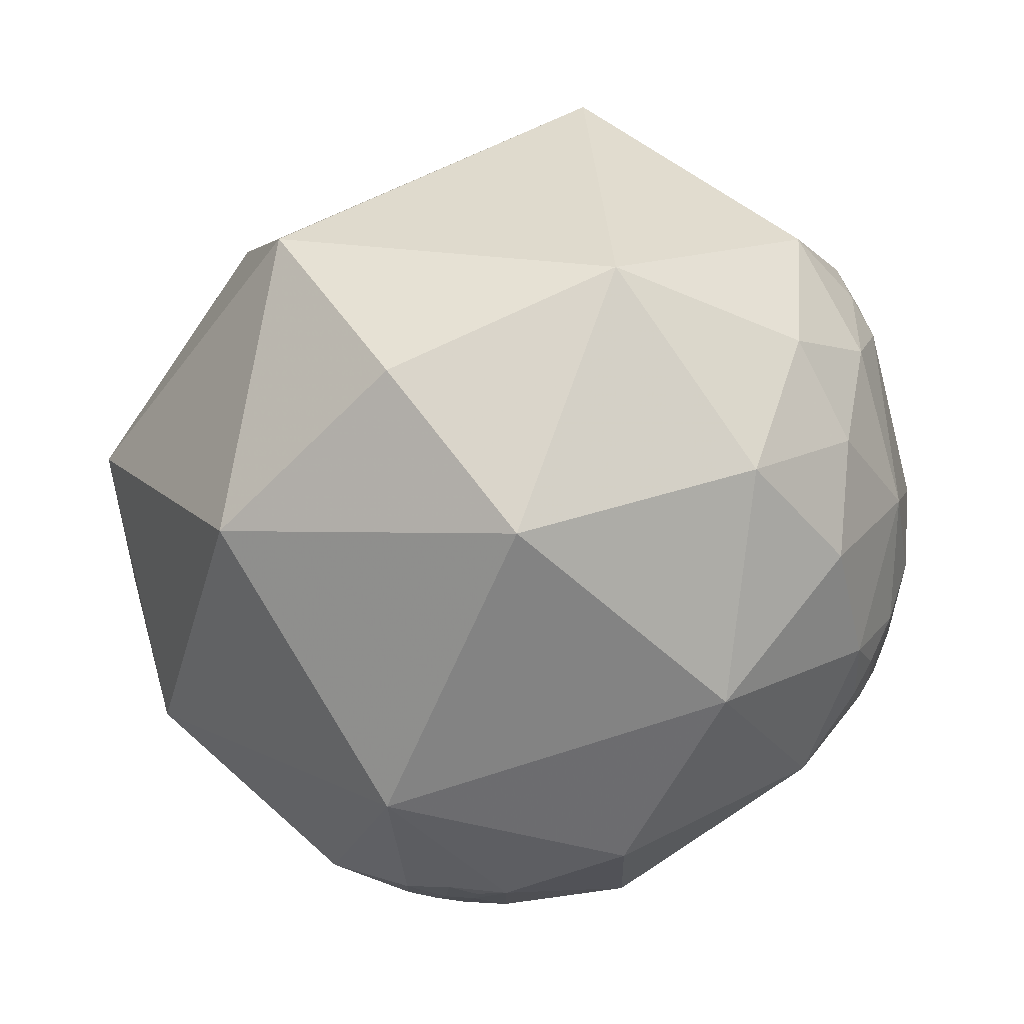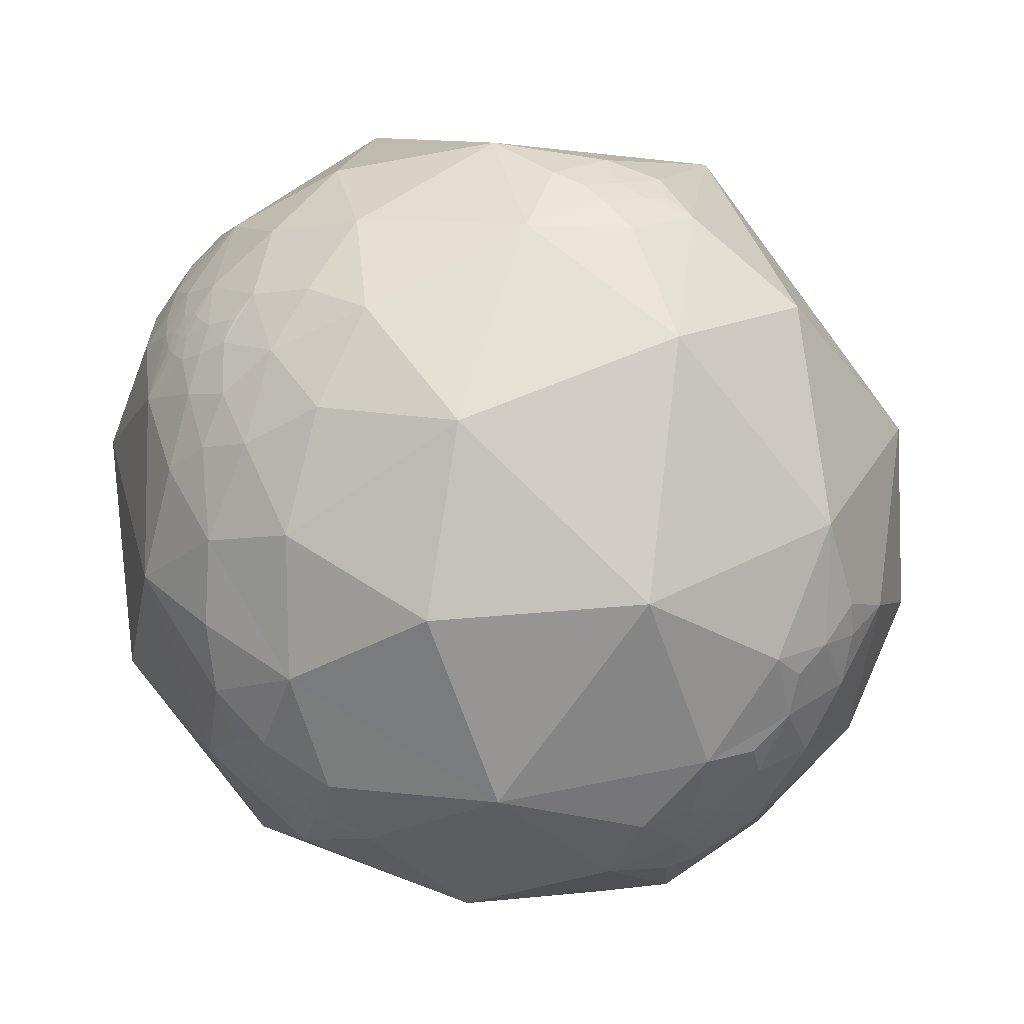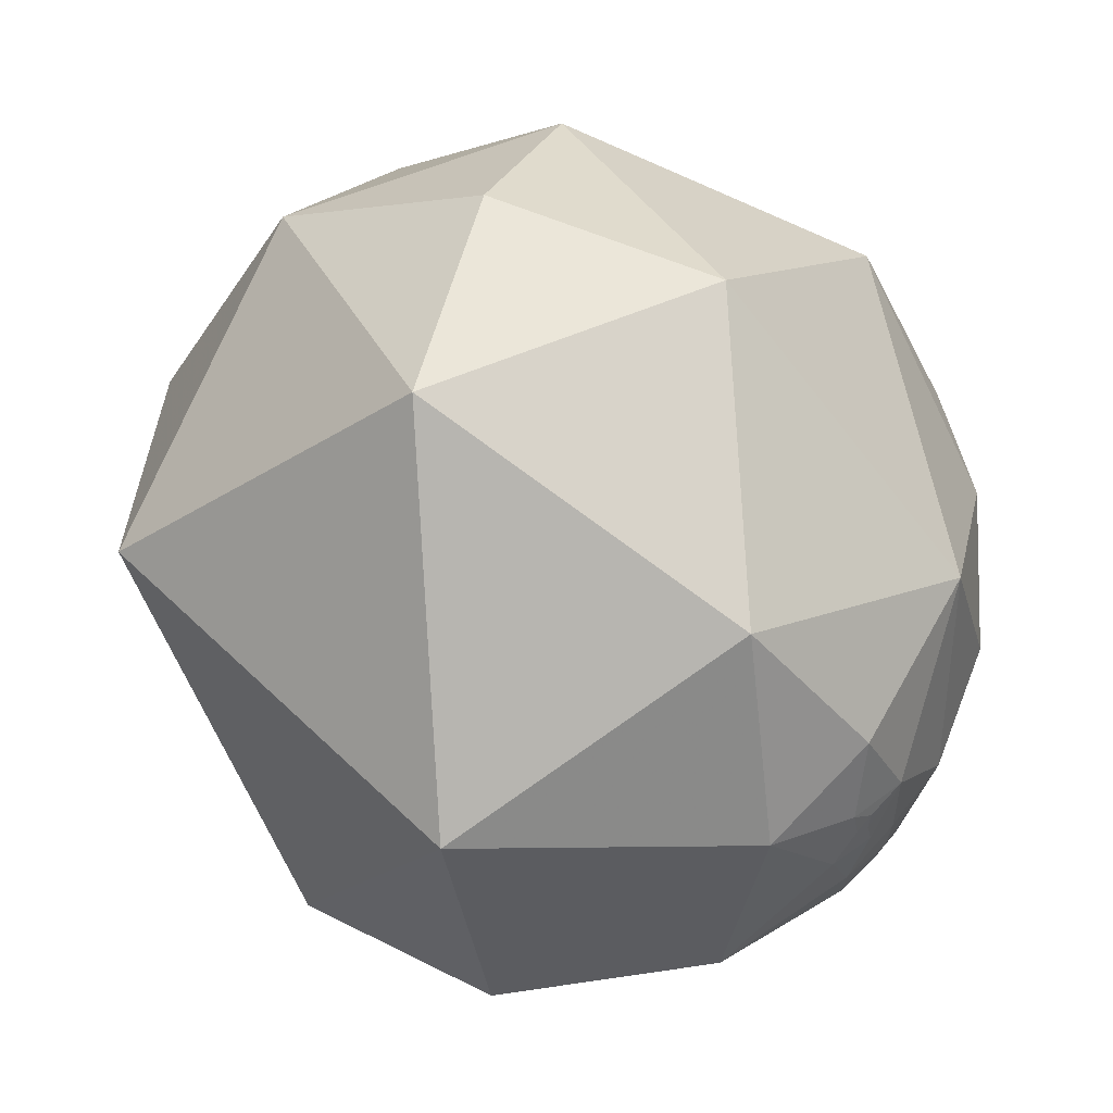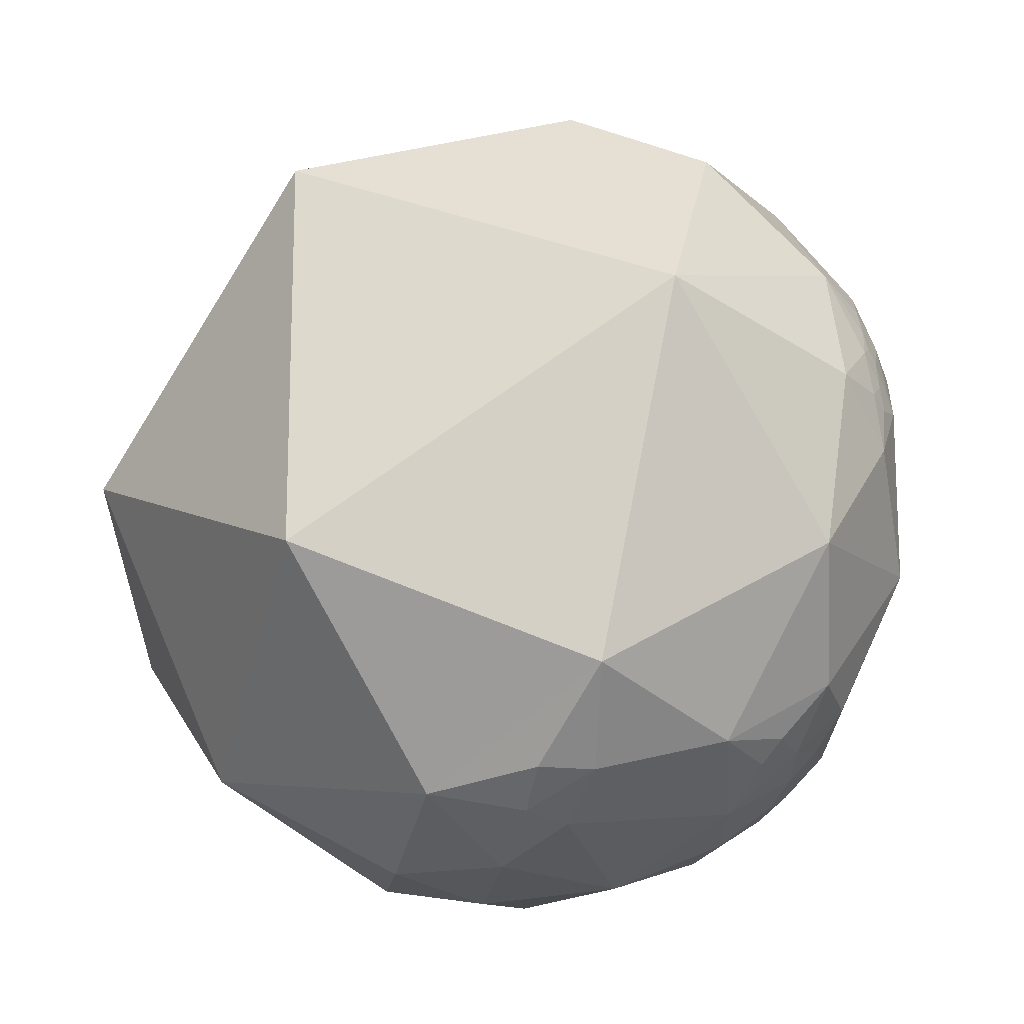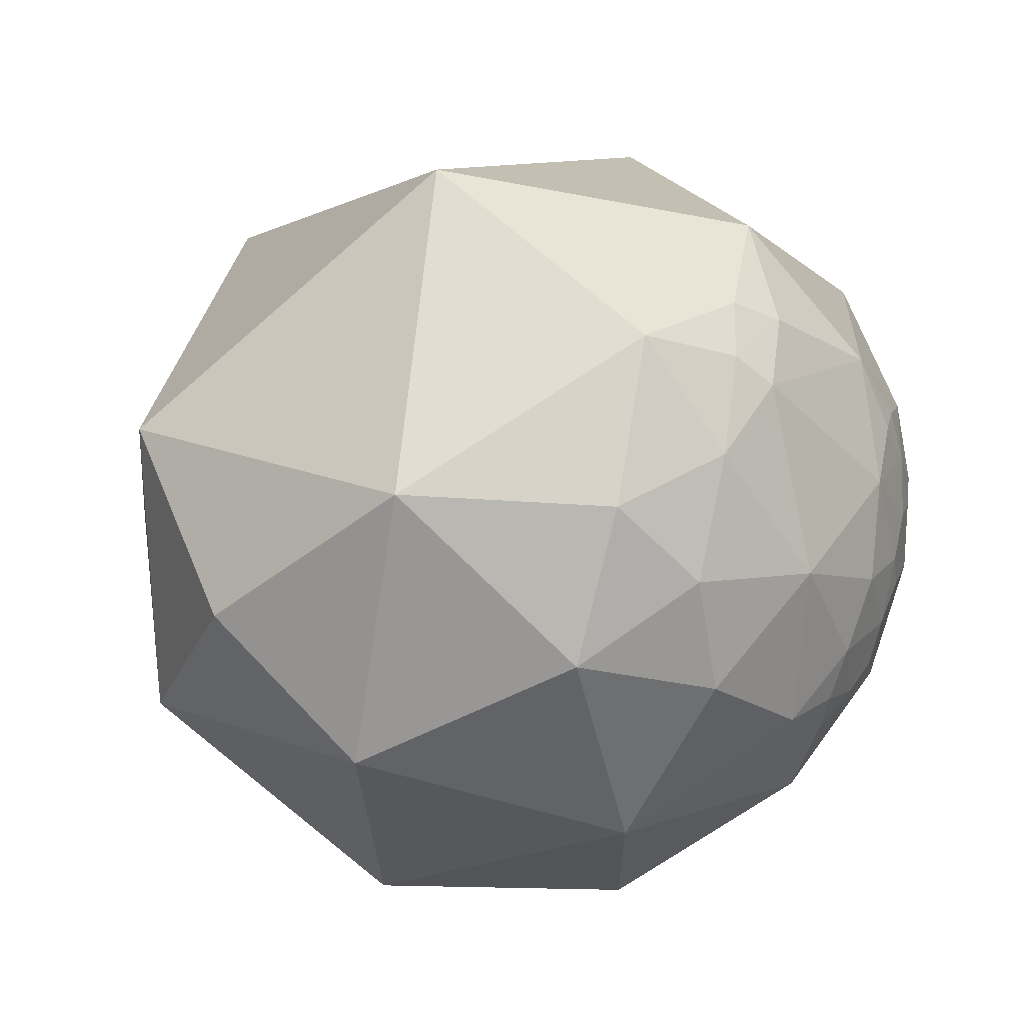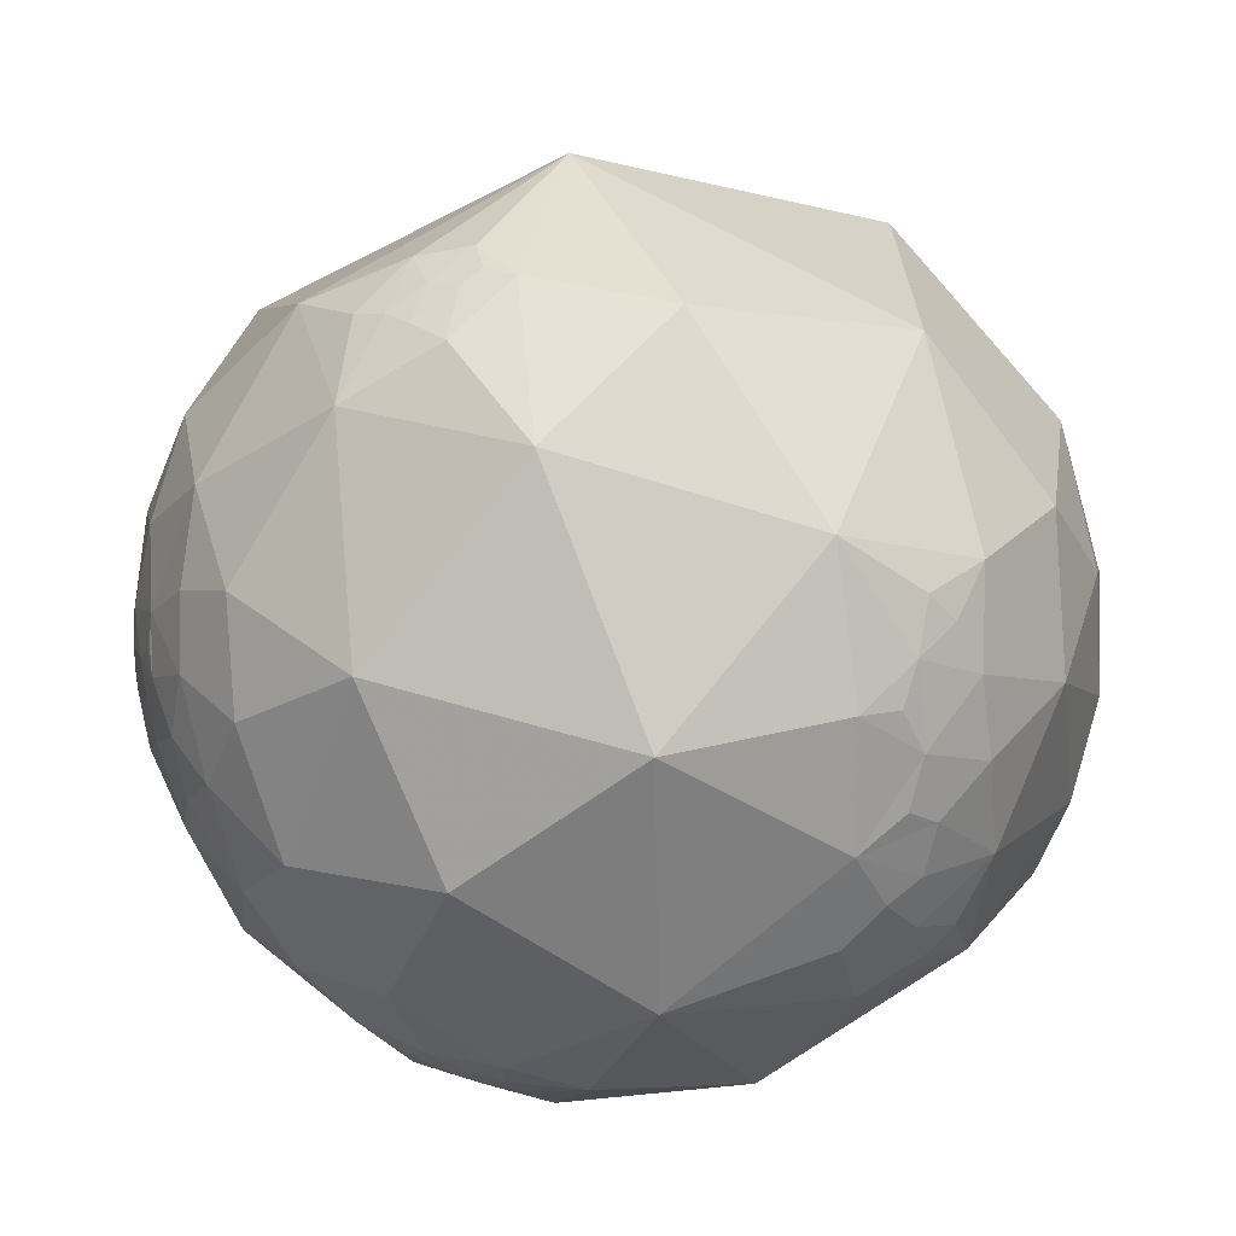
<metadata>
{"format":"obj","ext":"obj","renderer":"f3d","projection":"perspective","resolution":1024,"background":"white","views":[{"elev":-36.1,"azim":46.4,"up":"+Y"},{"elev":-59.4,"azim":-35.8,"up":"+Z"},{"elev":74.3,"azim":-136.8,"up":"+Z"},{"elev":57.2,"azim":102.8,"up":"+Y"},{"elev":-5.0,"azim":73.9,"up":"+Y"},{"elev":-50.4,"azim":0.5,"up":"+Z"}]}
</metadata>
<code>
v -0.9763 -0.05275 -0.2101
v -0.9762 -0.05265 -0.2102
v -0.9763 -0.05259 -0.2101
v -0.9763 -0.05195 -0.2099
v -0.9766 -0.04871 -0.2096
v -0.9761 -0.05294 -0.2109
v -0.9754 -0.05415 -0.2135
v -0.9723 -0.06525 -0.2245
v -0.9725 -0.05186 -0.2272
v -0.9671 -0.07414 -0.2435
v -0.9694 -0.01847 -0.2448
v -0.9534 -0.04475 -0.2983
v -0.9777 -0.005562 -0.21
v -0.9355 -0.09926 -0.3391
v -0.9148 -0.0317 -0.4026
v -0.8678 -0.1169 -0.4829
v -0.9577 0.1035 -0.2687
v -0.9133 -0.1722 -0.369
v -0.7873 -0.1033 -0.6079
v -0.8433 -0.00381 -0.5374
v -0.8629 0.1139 -0.4924
v -0.7334 0.1192 -0.6692
v -0.6329 0.2794 -0.7221
v -0.9763 -0.05302 -0.21
v -0.9765 -0.05602 -0.2083
v -0.9752 -0.07373 -0.2088
v -0.9739 -0.06125 -0.2185
v -0.9693 -0.1171 -0.2163
v -0.948 -0.1471 -0.2821
v -0.9713 -0.178 -0.1581
v -0.9245 -0.2052 -0.3211
v -0.9179 -0.2196 -0.3306
v -0.9117 -0.2805 -0.3002
v -0.8351 -0.3991 -0.3786
v -0.8386 -0.268 -0.4743
v -0.8083 -0.541 -0.2323
v -0.9271 -0.3566 -0.1154
v -0.7164 -0.2872 -0.6359
v -0.7301 -0.4823 -0.4841
v -0.8603 -0.5081 0.04268
v -0.9769 -0.05076 -0.2075
v -0.977 -0.05081 -0.2073
v -0.977 -0.05079 -0.2073
v -0.977 -0.0508 -0.2073
v -0.977 -0.05076 -0.2073
v -0.9768 -0.05049 -0.208
v -0.977 -0.05074 -0.2073
v -0.977 -0.05065 -0.2073
v -0.9772 -0.04978 -0.2065
v -0.9775 -0.04965 -0.2052
v -0.9782 -0.04809 -0.2019
v -0.9752 -0.03782 -0.2179
v -0.9831 -0.03244 -0.1803
v -0.9896 -2.572e-05 -0.1439
v -0.9936 0.1007 -0.05053
v -0.9983 -0.003533 -0.05869
v -0.9992 -0.02783 0.0297
v -0.977 -0.05109 -0.2072
v -0.9834 -0.07597 -0.1646
v -0.976 -0.1113 -0.1872
v -0.9938 -0.0869 -0.06902
v -0.9691 -0.2315 0.08508
v -0.7654 0.3692 -0.5271
v -0.3116 -0.1384 -0.9401
v -0.5255 0.3996 -0.7511
v -0.6221 0.7001 -0.3503
v -0.4238 0.5992 -0.6792
v -0.3103 0.4965 -0.8107
v -0.2777 0.526 -0.8039
v -0.4247 0.4796 -0.7679
v -0.3546 0.4981 -0.7913
v -0.2976 0.464 -0.8343
v -0.4464 0.2029 -0.8715
v -0.383 0.4083 -0.8286
v -0.1773 0.5067 -0.8437
v -0.1742 0.4522 -0.8748
v -0.2228 0.3777 -0.8987
v -0.2306 0.4668 -0.8538
v -0.0635 0.4511 -0.8902
v -0.1351 0.6225 -0.7709
v -0.09273 0.9271 -0.3632
v 0.2668 0.5304 -0.8047
v 0.07297 0.1356 -0.9881
v 0.4508 0.2206 -0.8649
v 0.4144 0.04878 -0.9088
v 0.4337 -0.1684 -0.8852
v 0.5922 0.1848 -0.7843
v 0.7139 0.5913 -0.3752
v 0.6463 0.1414 -0.7499
v 0.5628 0.07519 -0.8232
v 0.4987 -0.02533 -0.8664
v 0.5682 -0.05607 -0.821
v 0.6846 0.2945 -0.6668
v 0.8488 0.3508 -0.3956
v 0.7192 0.005414 -0.6947
v 0.9163 0.1924 -0.3512
v 0.9327 0.2511 -0.2589
v 0.8843 0.3784 -0.2735
v 0.9579 0.2844 -0.03833
v -0.6301 -0.05087 -0.7749
v -0.6108 -0.7917 0.01106
v -0.4774 -0.4838 -0.7335
v -0.5177 -0.7912 -0.3257
v -0.4919 -0.8609 -0.1296
v -0.3826 -0.9234 -0.02974
v 0.06662 -0.432 -0.8994
v -0.3818 -0.8989 -0.2148
v -0.3087 -0.9078 -0.2839
v -0.1793 -0.9699 -0.1646
v -0.1434 -0.8406 -0.5223
v 0.1275 -0.9599 -0.2496
v 0.5667 -0.6443 0.5136
v 0.5834 -0.8042 -0.114
v 0.3951 -0.6961 -0.5995
v 0.435 -0.4306 -0.7908
v 0.682 -0.5464 -0.4862
v 0.5688 -0.5609 -0.6016
v 0.6761 -0.3873 -0.6268
v 0.8444 -0.4799 -0.2383
v 0.8944 -0.4361 0.0996
v 0.5626 -0.314 -0.7648
v 0.5477 -0.4776 -0.687
v 0.5177 -0.4094 -0.7513
v 0.5333 -0.2168 -0.8177
v 0.6229 -0.4965 -0.6045
v 0.5936 -0.164 -0.7879
v 0.6976 -0.221 -0.6816
v 0.8603 -0.2209 -0.4595
v 0.9543 -0.2514 -0.1614
v 0.9947 -0.09517 0.03906
v 0.9765 0.02788 -0.2139
v -0.908 0.4178 0.03135
v -0.9883 0.1019 0.1132
v -0.9728 0.02384 0.2303
v -0.8433 0.2305 0.4856
v -0.9542 0.1305 0.2691
v -0.8512 -0.06204 0.5211
v -0.9255 0.04476 0.3762
v -0.9562 0.02423 0.2917
v -0.9457 0.007085 0.3251
v -0.9473 0.05175 0.3162
v -0.5856 0.8102 -0.02478
v 0.2495 0.127 0.96
v -0.3695 0.7113 0.5979
v 0.6291 0.6961 0.3459
v -0.7508 -0.4804 0.4533
v -0.9867 -0.04577 0.1562
v -0.9451 -0.09247 0.3133
v -0.02217 -0.5043 0.8633
v -0.08966 -0.9522 0.292
v -0.5547 0.004733 0.832
v 0.4795 -0.3153 0.8189
v 0.8652 -0.06951 0.4966
v -0.4285 -0.8881 -0.1666
v -0.3502 -0.9281 -0.1262
v -0.2889 -0.9434 -0.1627
v -0.2435 -0.9615 -0.1275
v -0.2604 -0.964 -0.0541
f 3 2 1
f 4 2 3
f 11 9 52
f 27 9 8
f 5 7 4
f 11 13 17
f 16 18 15
f 14 15 18
f 12 17 15
f 20 19 16
f 15 21 20
f 17 21 15
f 17 63 21
f 22 63 23
f 20 21 22
f 52 7 5
f 10 11 12
f 2 24 1
f 7 25 24
f 26 27 8
f 27 26 7
f 6 24 2
f 33 29 31
f 32 33 31
f 37 33 36
f 36 34 39
f 29 28 10
f 45 47 48
f 5 51 52
f 49 50 51
f 54 13 53
f 56 55 54
f 55 132 17
f 133 55 57
f 48 47 44
f 44 42 58
f 25 51 58
f 26 51 25
f 60 59 26
f 59 51 26
f 49 58 50
f 62 61 30
f 61 62 57
f 22 73 100
f 73 64 100
f 22 23 73
f 78 69 75
f 77 76 79
f 73 65 74
f 73 74 77
f 65 67 70
f 80 69 67
f 70 67 71
f 71 69 68
f 77 72 78
f 23 65 73
f 63 66 67
f 83 73 77
f 79 83 77
f 81 82 80
f 84 87 90
f 85 84 90
f 93 88 94
f 97 96 94
f 98 99 97
f 98 97 94
f 96 95 93
f 94 96 93
f 88 93 82
f 81 80 67
f 102 39 38
f 101 36 103
f 36 39 103
f 150 101 105
f 106 102 64
f 110 103 102
f 111 109 110
f 39 102 103
f 101 103 104
f 40 101 146
f 112 150 113
f 113 150 111
f 117 116 114
f 116 113 114
f 113 120 112
f 120 113 119
f 106 114 110
f 114 113 111
f 86 121 115
f 124 121 86
f 121 123 115
f 123 122 115
f 118 128 116
f 128 119 116
f 119 128 129
f 96 131 128
f 130 129 131
f 131 129 128
f 95 96 128
f 120 129 130
f 118 116 125
f 115 122 114
f 119 113 116
f 132 55 133
f 133 134 136
f 135 138 137
f 136 135 132
f 144 142 132
f 142 81 66
f 141 140 138
f 148 134 147
f 138 148 137
f 146 148 62
f 148 147 62
f 141 139 140
f 140 148 138
f 152 149 112
f 62 147 57
f 81 67 66
f 30 60 28
f 149 150 112
f 9 27 7
f 14 29 12
f 18 29 14
f 19 35 16
f 59 53 51
f 59 54 53
f 61 56 54
f 86 106 83
f 130 131 99
f 151 144 135
f 7 24 6
f 10 9 11
f 6 4 7
f 3 24 4
f 12 11 17
f 14 12 15
f 19 20 22
f 22 21 63
f 15 20 16
f 24 58 4
f 26 10 28
f 26 25 7
f 31 18 32
f 24 25 58
f 33 32 18
f 29 30 28
f 49 46 48
f 35 34 33
f 18 35 33
f 34 36 33
f 33 37 30
f 35 39 34
f 38 39 35
f 40 37 36
f 42 43 45
f 43 44 45
f 41 42 48
f 13 51 53
f 46 41 48
f 45 48 42
f 49 51 5
f 59 30 61
f 17 54 55
f 17 13 54
f 57 55 56
f 17 132 63
f 44 43 42
f 58 41 46
f 58 42 41
f 58 48 44
f 49 48 58
f 51 50 58
f 61 54 59
f 37 62 30
f 57 56 61
f 19 22 100
f 65 63 67
f 23 63 65
f 71 72 74
f 79 75 80
f 79 76 75
f 71 68 72
f 77 74 72
f 71 67 69
f 80 75 69
f 74 70 71
f 77 78 76
f 68 69 72
f 84 82 93
f 64 83 106
f 83 85 86
f 79 82 83
f 84 85 83
f 82 81 88
f 85 91 86
f 90 92 91
f 93 87 84
f 92 90 95
f 118 121 127
f 91 92 86
f 94 88 98
f 89 93 95
f 99 131 97
f 88 99 98
f 73 83 64
f 101 40 36
f 102 38 100
f 64 102 100
f 111 150 109
f 108 110 109
f 104 105 101
f 108 103 110
f 109 158 157
f 106 86 115
f 106 115 114
f 117 122 125
f 114 111 110
f 86 126 124
f 127 95 128
f 118 127 128
f 129 120 119
f 117 125 116
f 136 138 135
f 102 106 110
f 66 132 142
f 146 151 137
f 132 133 136
f 142 144 81
f 132 135 144
f 134 139 136
f 136 139 141
f 143 145 144
f 144 145 81
f 40 146 62
f 148 139 134
f 146 137 148
f 143 152 153
f 149 146 150
f 149 143 151
f 101 150 146
f 148 140 139
f 152 112 153
f 120 130 153
f 112 120 153
f 4 46 5
f 11 52 13
f 63 132 66
f 81 145 88
f 88 145 99
f 58 46 4
f 28 60 26
f 40 62 37
f 16 35 18
f 19 38 35
f 12 29 10
f 44 47 45
f 92 126 86
f 97 131 96
f 133 147 134
f 137 151 135
f 151 143 144
f 143 153 145
f 153 99 145
f 153 130 99
f 19 100 38
f 57 147 133
f 52 9 7
f 10 8 9
f 6 2 4
f 3 1 24
f 26 8 10
f 31 29 18
f 29 33 30
f 49 5 46
f 13 52 51
f 59 60 30
f 78 72 69
f 75 76 78
f 74 65 70
f 84 83 82
f 79 80 82
f 85 90 91
f 93 89 87
f 117 114 122
f 136 141 138
f 146 149 151
f 143 149 152
f 108 107 103
f 105 158 150
f 109 156 108
f 103 154 104
f 105 154 155
f 155 107 156
f 109 150 158
f 108 156 107
f 105 155 158
f 109 157 156
f 103 107 154
f 105 104 154
f 157 158 156
f 155 154 107
f 156 158 155
f 87 89 90
f 95 127 126
f 118 125 122
f 122 123 121
f 121 124 126
f 126 92 95
f 89 95 90
f 118 122 121
f 126 127 121

</code>
